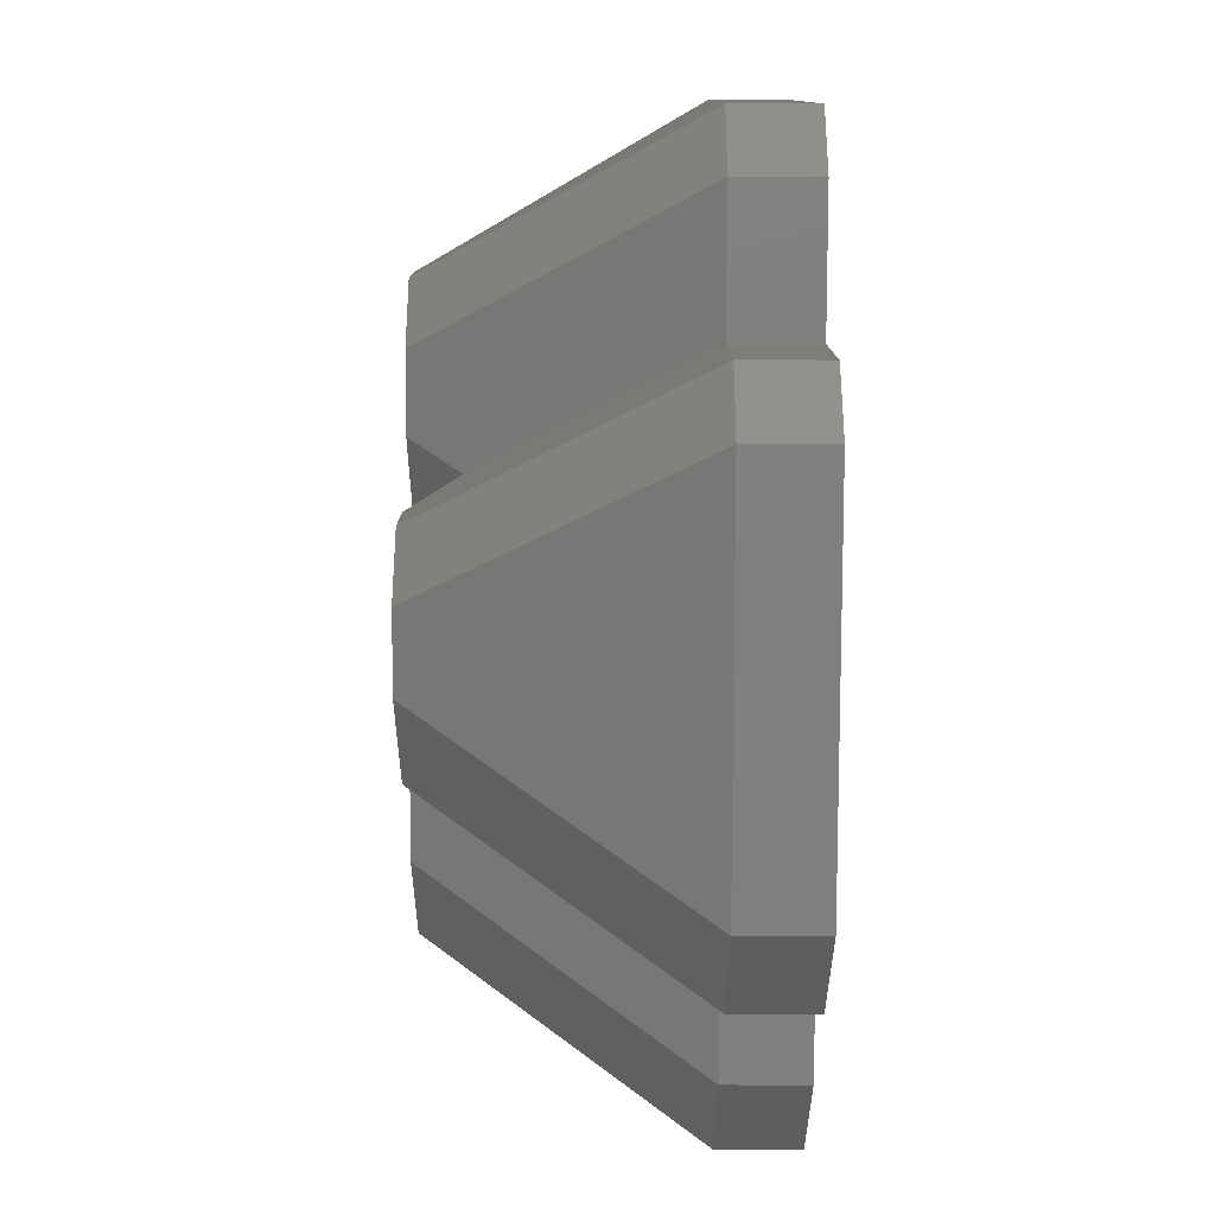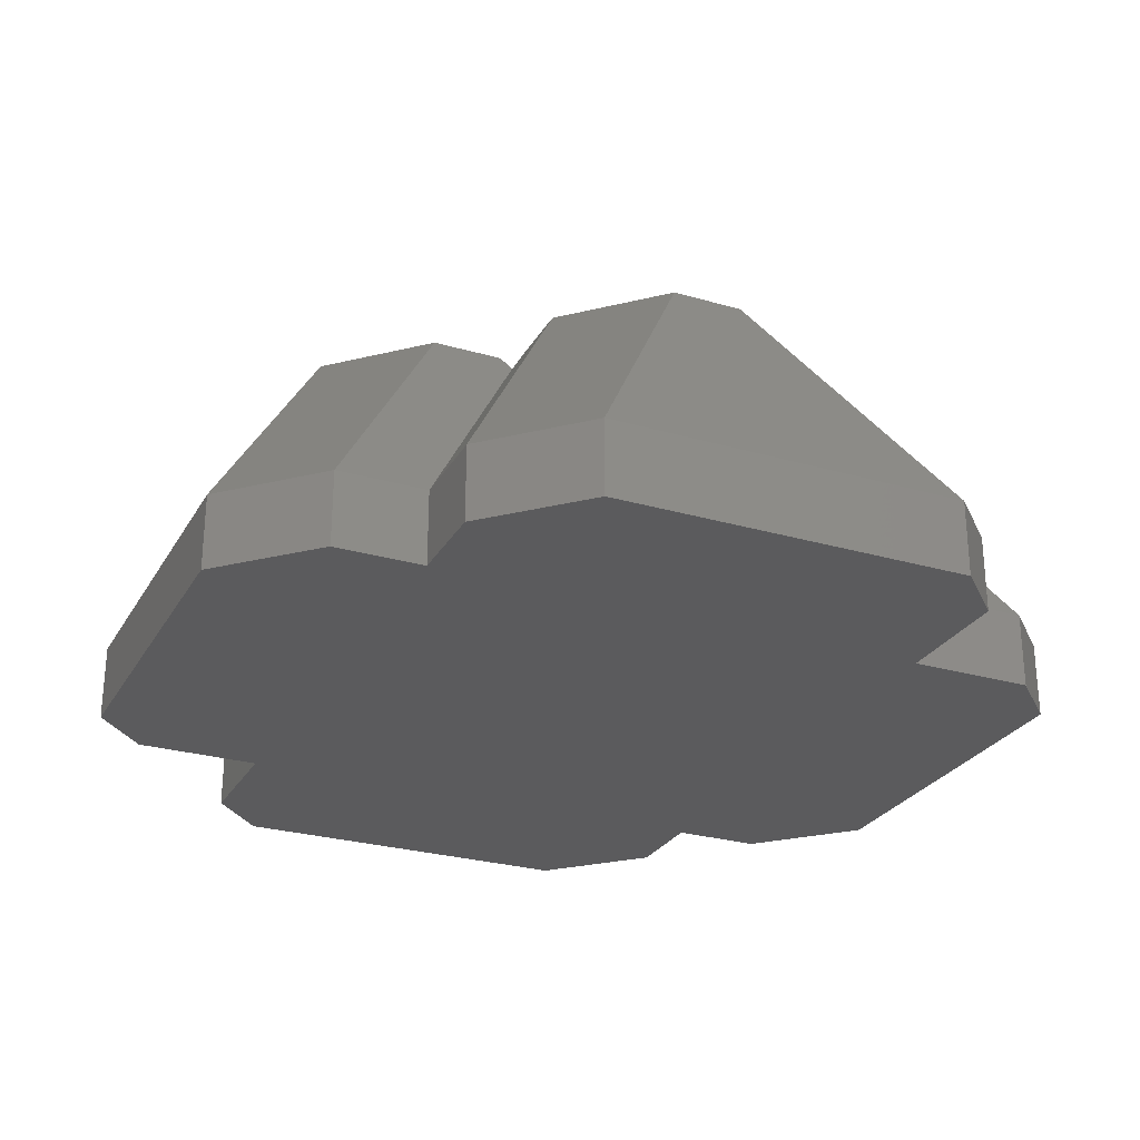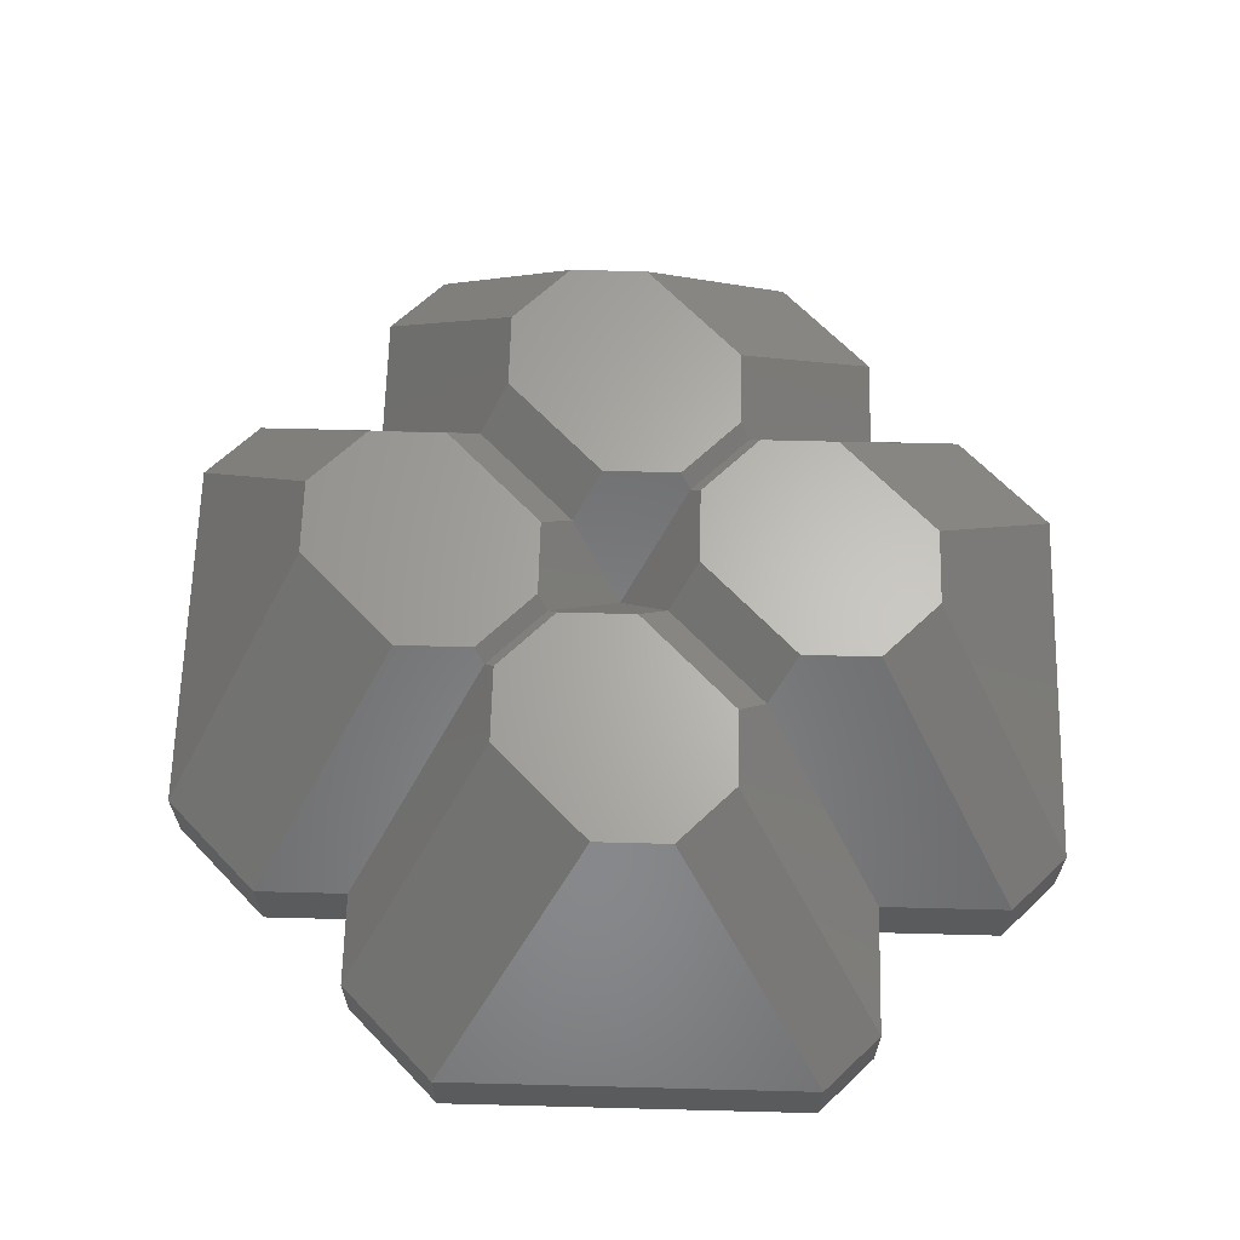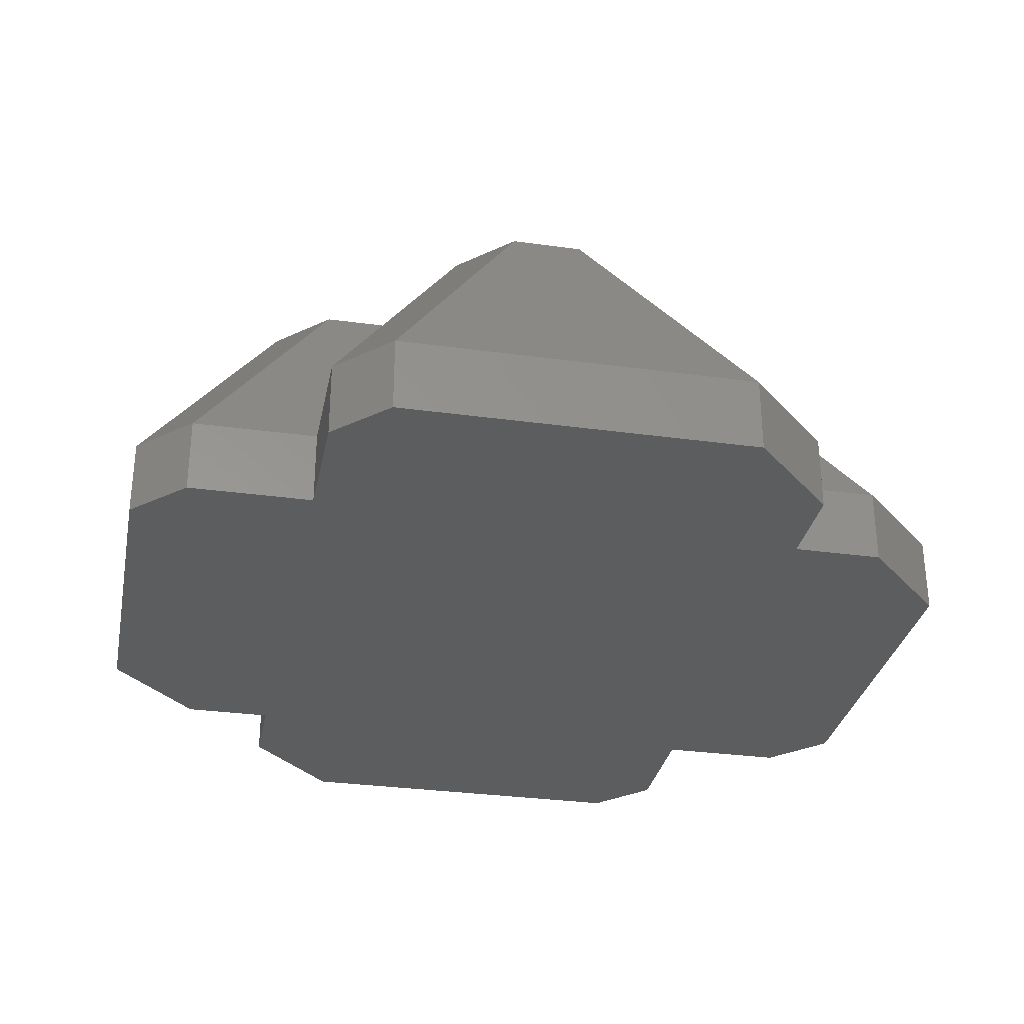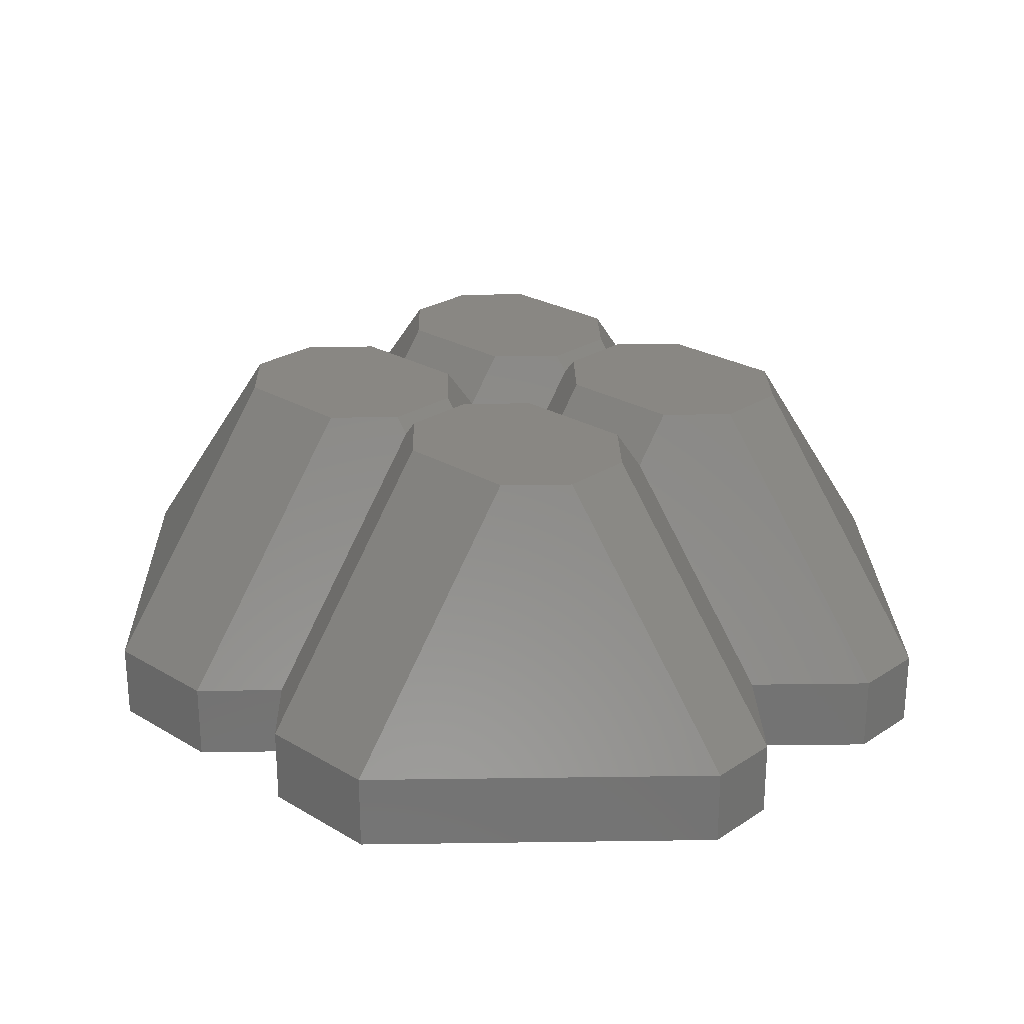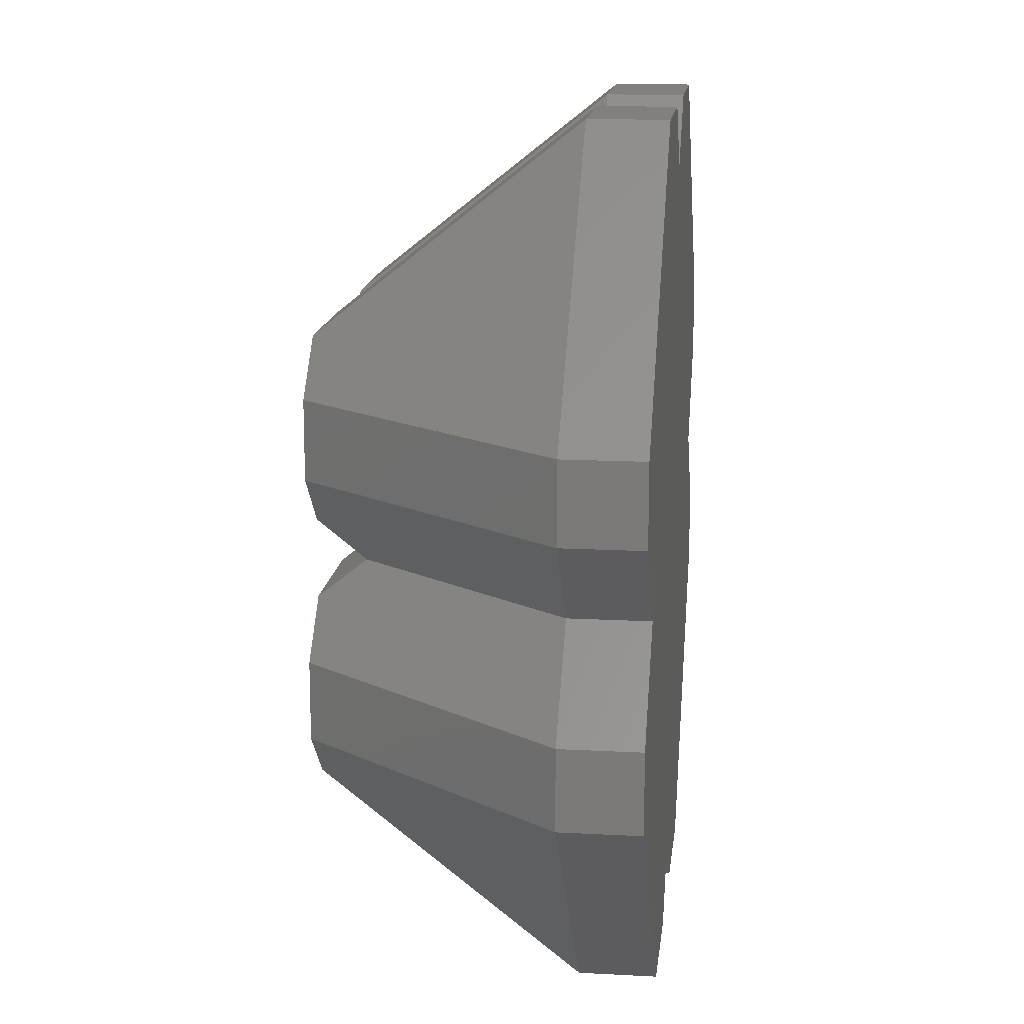
<metadata>
{"format":"stl","ext":"stl","renderer":"f3d","projection":"perspective","resolution":1024,"background":"white","views":[{"elev":-34.4,"azim":89.8,"up":"+Y"},{"elev":-27.0,"azim":-159.2,"up":"+Z"},{"elev":64.7,"azim":46.5,"up":"+Z"},{"elev":-31.2,"azim":123.9,"up":"+Z"},{"elev":25.2,"azim":-136.3,"up":"+Z"},{"elev":14.9,"azim":96.6,"up":"+Y"}]}
</metadata>
<code>
# stl→obj: 81 verts, 158 faces
v 0 -1.75 2.938
v -1.25 0 2.312
v -1.25 -0.75 3.25
v -0.25 -1.75 3.25
v 0 0 0.75
v -1.25 -8.25 -1.75
v 0 -7 -3.25
v 0 -7 -1.75
v -1.25 -8.25 -3.25
v -0.25 -3.25 3.25
v 0 -3.25 2.938
v -8.75 -1.75 -3.25
v -7 0 -1.75
v -7 0 -3.25
v -8.75 -1.75 -1.75
v -3.75 -8.25 -1.75
v -1.25 -4.25 3.25
v -3.75 -4.25 3.25
v -3.75 -0.75 3.25
v -3.75 0 2.312
v -8.75 -3.25 -3.25
v -8.75 -3.25 -1.75
v -4.75 -3.25 3.25
v -4.75 -1.75 3.25
v 8.75 -3.25 -3.25
v 7 0 -3.25
v 8.75 -1.75 -3.25
v 3.75 -8.25 -3.25
v 8.75 3.25 -3.25
v 8.75 1.75 -3.25
v 3.75 8.25 -3.25
v 1.25 -8.25 -3.25
v 0 7 -3.25
v 1.25 8.25 -3.25
v -3.75 -8.25 -3.25
v -3.75 8.25 -3.25
v -1.25 8.25 -3.25
v -8.75 3.25 -3.25
v -8.75 1.75 -3.25
v 4.75 -1.75 3.25
v 3.75 0 2.312
v 3.75 -0.75 3.25
v 8.75 -1.75 -1.75
v 7 0 -1.75
v 3.75 -8.25 -1.75
v 8.75 -3.25 -1.75
v 4.75 -3.25 3.25
v 1.25 -8.25 -1.75
v 3.75 -4.25 3.25
v 1.25 -4.25 3.25
v 1.25 -0.75 3.25
v 1.25 0 2.312
v 0.25 -3.25 3.25
v 0.25 -1.75 3.25
v -1.25 4.25 3.25
v 0 7 -1.75
v -1.25 8.25 -1.75
v 0 3.25 2.938
v -0.25 3.25 3.25
v -0.25 1.75 3.25
v 0 1.75 2.938
v -3.75 8.25 -1.75
v -8.75 3.25 -1.75
v -1.25 0.75 3.25
v -3.75 0.75 3.25
v -3.75 4.25 3.25
v -8.75 1.75 -1.75
v -4.75 1.75 3.25
v -4.75 3.25 3.25
v 8.75 3.25 -1.75
v 3.75 4.25 3.25
v 4.75 3.25 3.25
v 3.75 8.25 -1.75
v 8.75 1.75 -1.75
v 4.75 1.75 3.25
v 1.25 8.25 -1.75
v 3.75 0.75 3.25
v 1.25 0.75 3.25
v 1.25 4.25 3.25
v 0.25 1.75 3.25
v 0.25 3.25 3.25
f 1 2 3
f 1 3 4
f 2 1 5
f 6 7 8
f 7 6 9
f 10 1 4
f 1 10 11
f 12 13 14
f 13 12 15
f 16 17 18
f 17 16 6
f 2 19 3
f 19 2 20
f 21 15 12
f 15 21 22
f 22 18 23
f 18 22 16
f 15 20 13
f 24 20 15
f 20 24 19
f 25 26 27
f 26 25 28
f 26 29 30
f 26 31 29
f 7 26 28
f 7 28 32
f 33 26 7
f 26 33 31
f 31 33 34
f 35 7 9
f 7 14 33
f 7 35 14
f 36 33 14
f 33 36 37
f 21 14 35
f 14 21 12
f 38 14 39
f 14 38 36
f 35 22 21
f 22 35 16
f 22 24 15
f 24 22 23
f 35 6 16
f 6 35 9
f 17 11 10
f 17 8 11
f 8 17 6
f 3 10 4
f 3 17 10
f 19 17 3
f 19 18 17
f 24 18 19
f 18 24 23
f 40 41 42
f 41 40 43
f 41 43 44
f 45 25 46
f 25 45 28
f 47 43 40
f 43 47 46
f 43 26 44
f 26 43 27
f 48 49 50
f 49 48 45
f 41 51 42
f 51 41 52
f 11 50 53
f 8 50 11
f 50 8 48
f 1 52 5
f 52 1 51
f 51 1 54
f 32 8 7
f 8 32 48
f 11 54 1
f 54 11 53
f 32 45 48
f 45 32 28
f 46 27 43
f 27 46 25
f 42 47 40
f 42 49 47
f 51 49 42
f 51 50 49
f 54 50 51
f 50 54 53
f 49 46 47
f 46 49 45
f 55 56 57
f 58 55 59
f 55 58 56
f 60 58 59
f 58 60 61
f 56 37 57
f 37 56 33
f 38 62 36
f 62 38 63
f 20 64 65
f 64 20 2
f 37 62 57
f 62 37 36
f 57 66 55
f 66 57 62
f 39 63 38
f 63 39 67
f 20 68 67
f 20 67 13
f 68 20 65
f 63 66 62
f 66 63 69
f 14 67 39
f 67 14 13
f 67 69 63
f 69 67 68
f 55 60 59
f 55 64 60
f 66 64 55
f 66 65 64
f 69 65 66
f 65 69 68
f 64 61 60
f 2 61 64
f 61 2 5
f 70 71 72
f 71 70 73
f 44 30 74
f 30 44 26
f 75 70 72
f 70 75 74
f 70 31 73
f 31 70 29
f 33 76 34
f 76 33 56
f 52 77 78
f 77 52 41
f 31 76 73
f 76 31 34
f 73 79 71
f 79 73 76
f 61 78 80
f 52 61 5
f 61 52 78
f 56 79 76
f 58 79 56
f 79 58 81
f 61 81 58
f 81 61 80
f 74 29 70
f 29 74 30
f 71 75 72
f 71 77 75
f 79 77 71
f 79 78 77
f 81 78 79
f 78 81 80
f 41 75 77
f 75 41 74
f 74 41 44

</code>
